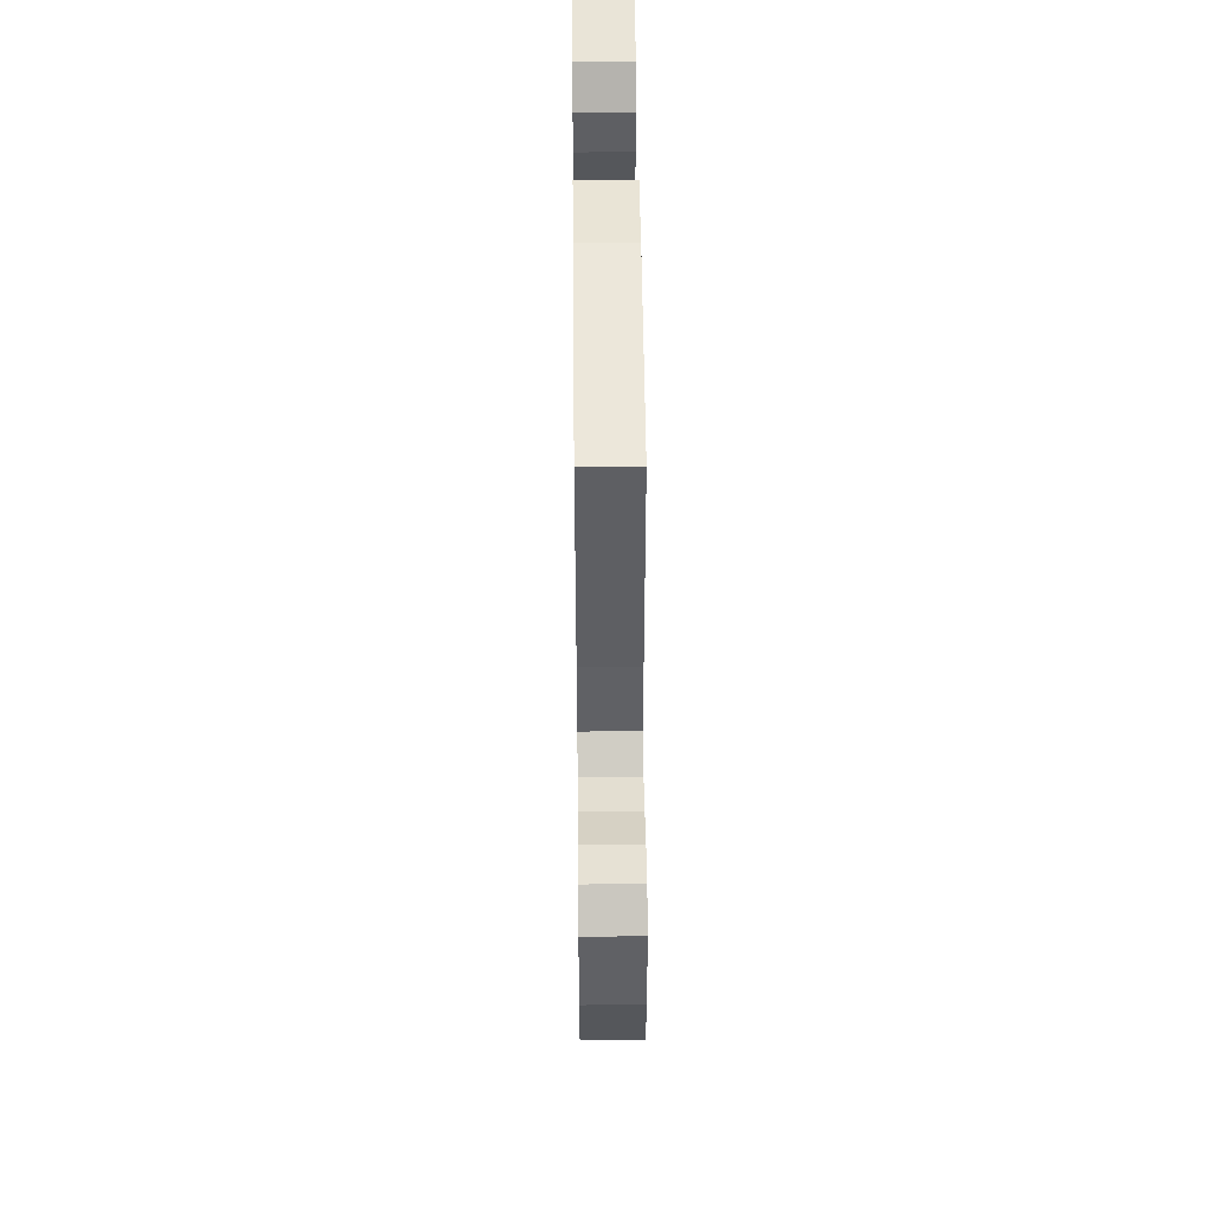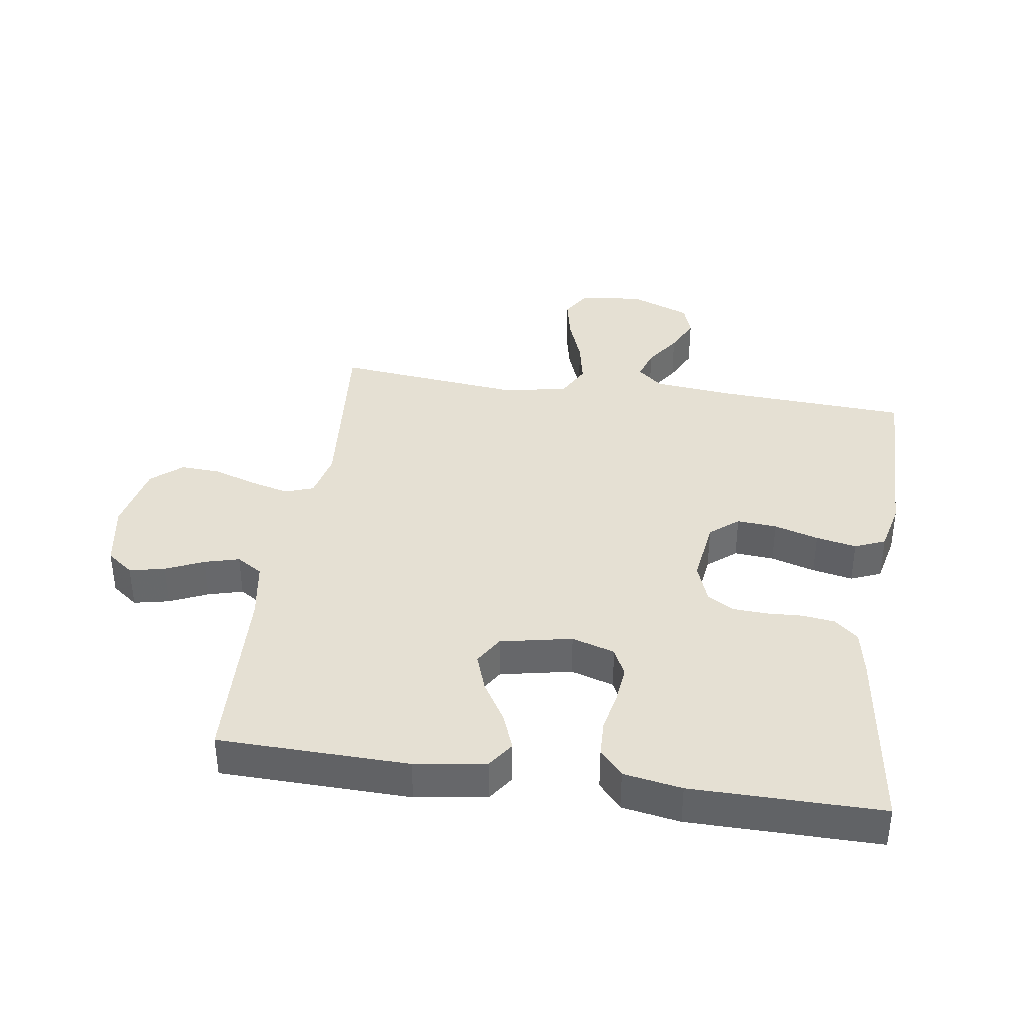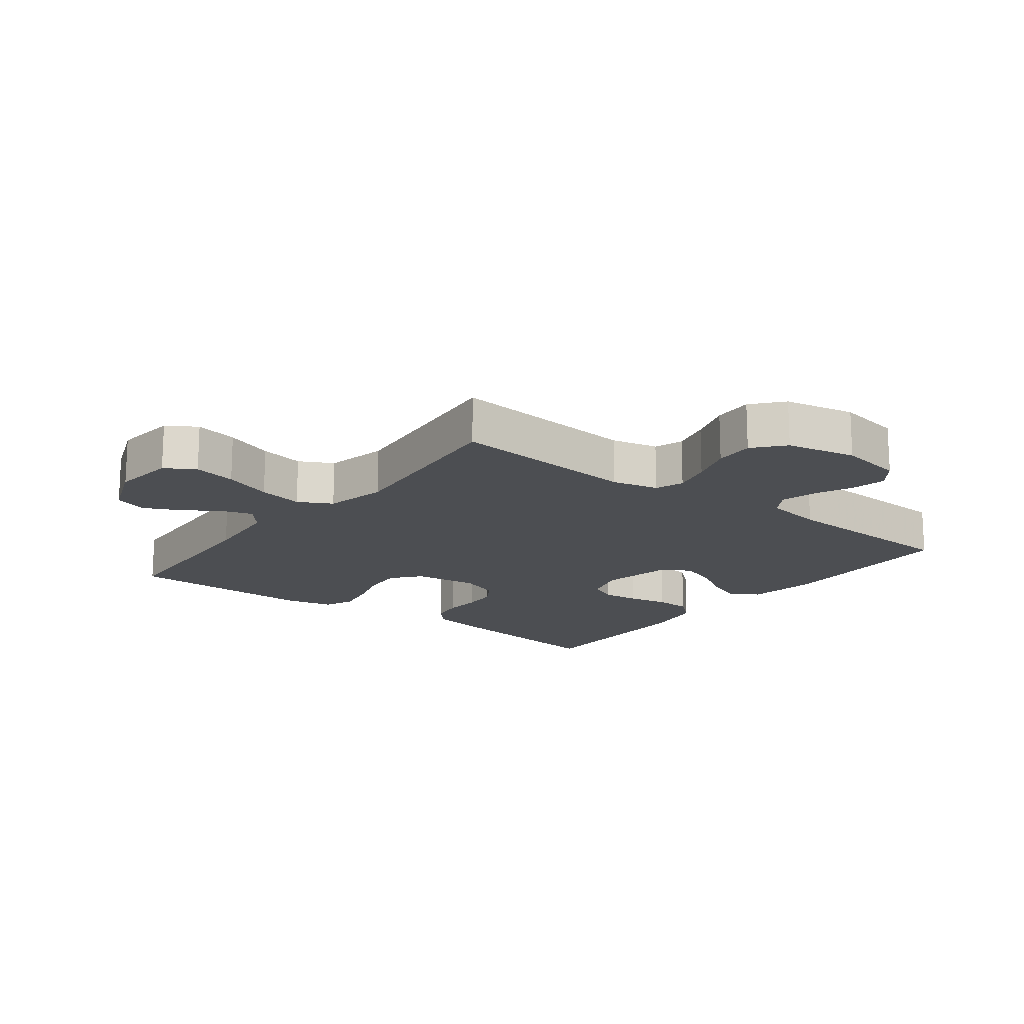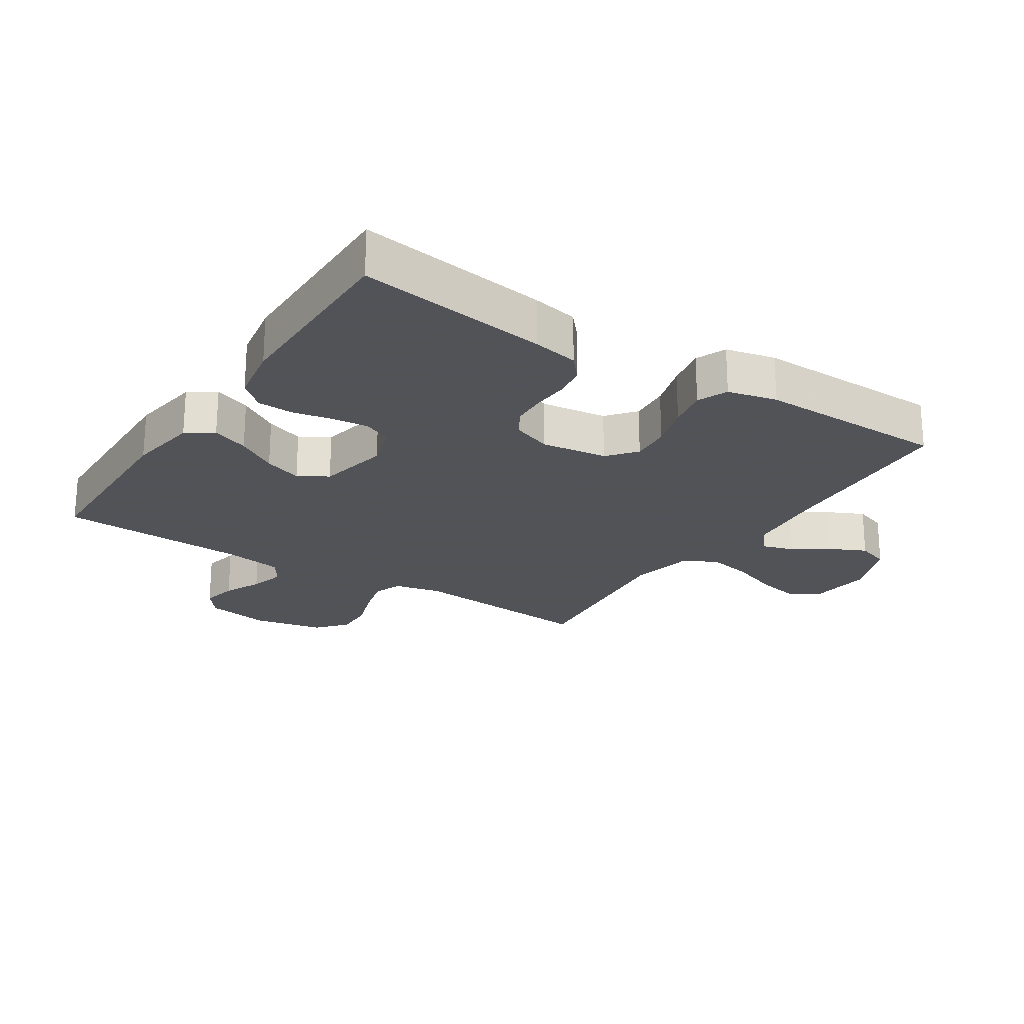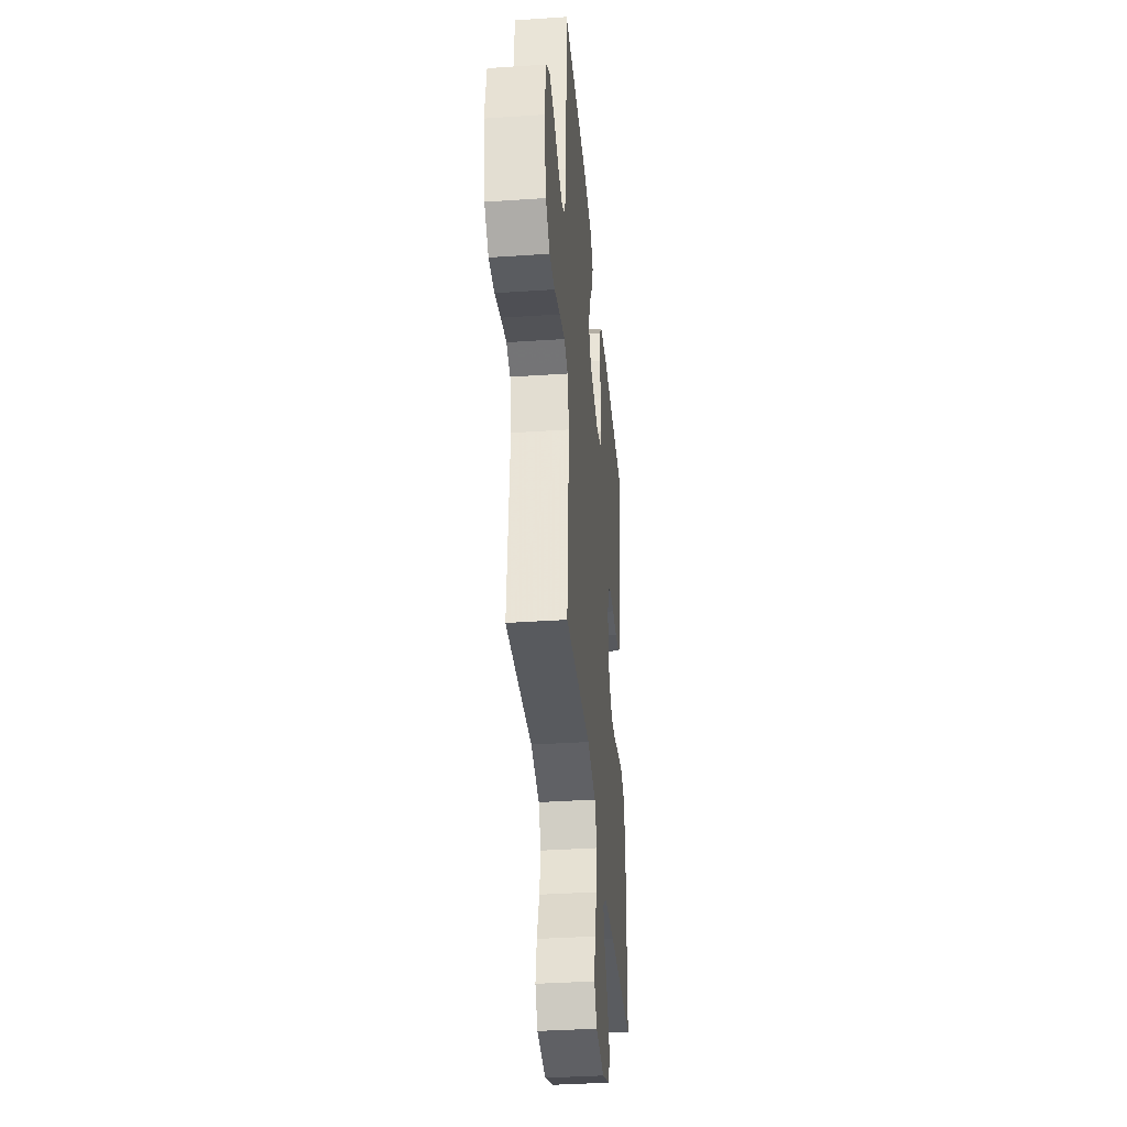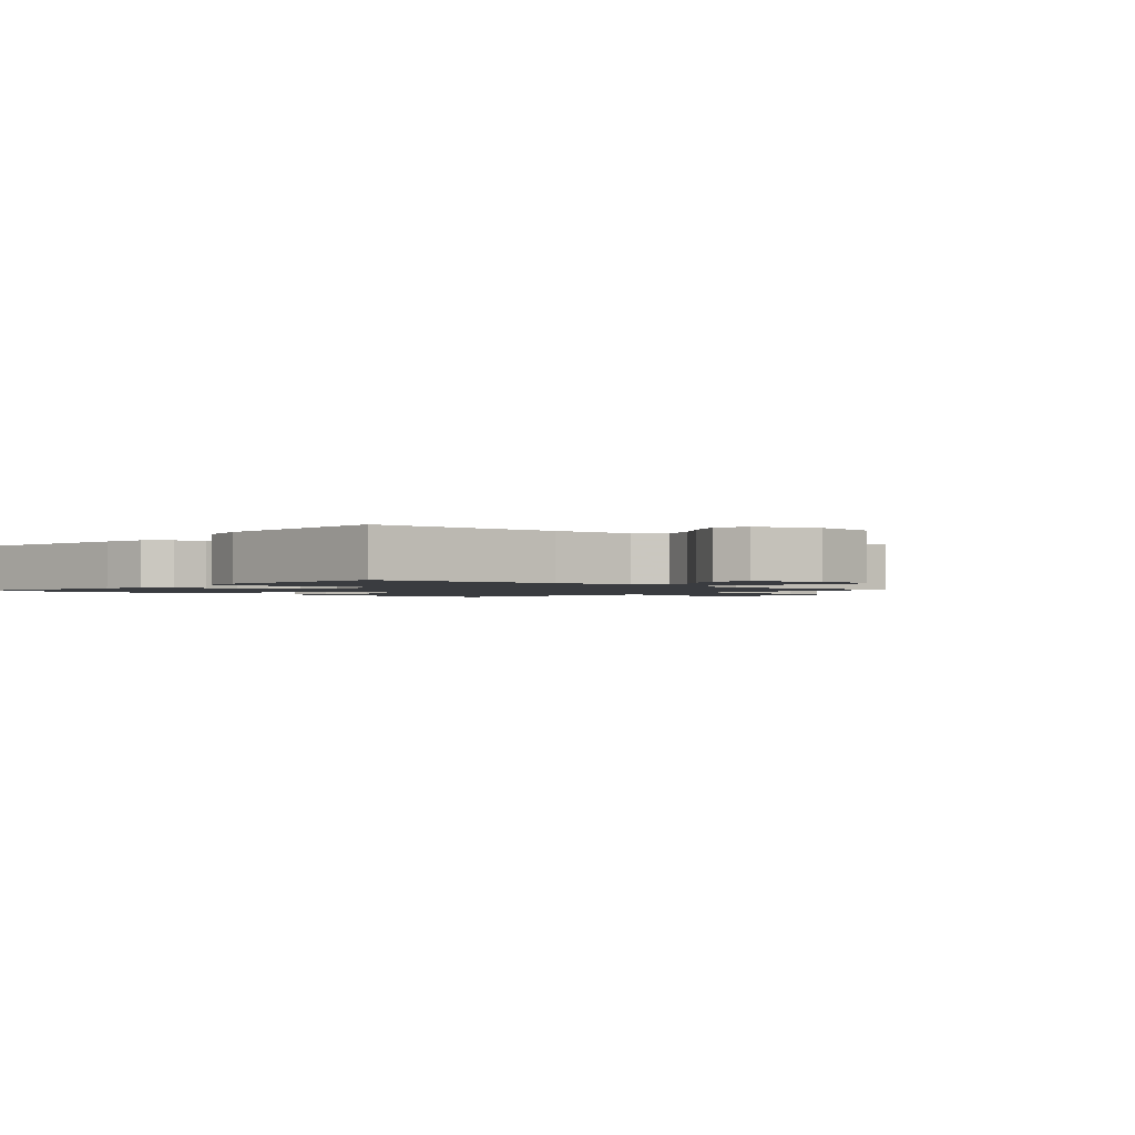
<metadata>
{"format":"obj","ext":"obj","renderer":"f3d","projection":"perspective","resolution":1024,"background":"white","views":[{"elev":51.3,"azim":-90.6,"up":"+Z"},{"elev":38.0,"azim":8.4,"up":"+Y"},{"elev":-16.5,"azim":-127.6,"up":"+Y"},{"elev":-22.5,"azim":56.9,"up":"+Y"},{"elev":-37.0,"azim":-85.0,"up":"+Z"},{"elev":-1.6,"azim":138.0,"up":"+Y"}]}
</metadata>
<code>
v -0.5 0.07 -0.5
v -0.474 0.07 -0.2
v -0.491 0.07 -0.126
v -0.536 0.07 -0.11
v -0.598 0.07 -0.126
v -0.666 0.07 -0.149
v -0.729 0.07 -0.152
v -0.777 0.07 -0.111
v -0.8 0.07 0
v -0.782 0.07 0.103
v -0.74 0.07 0.135
v -0.684 0.07 0.123
v -0.624 0.07 0.096
v -0.569 0.07 0.081
v -0.528 0.07 0.107
v -0.513 0.07 0.2
v -0.5 0.07 0.5
v -0.2 0.07 0.507
v -0.088 0.07 0.49
v -0.059 0.07 0.448
v -0.081 0.07 0.39
v -0.12 0.07 0.326
v -0.141 0.07 0.266
v -0.113 0.07 0.22
v 0 0.07 0.197
v 0.068 0.07 0.218
v 0.089 0.07 0.263
v 0.083 0.07 0.321
v 0.07 0.07 0.384
v 0.072 0.07 0.441
v 0.108 0.07 0.482
v 0.2 0.07 0.498
v 0.5 0.07 0.5
v 0.459 0.07 0.2
v 0.445 0.07 0.127
v 0.408 0.07 0.095
v 0.357 0.07 0.088
v 0.3 0.07 0.091
v 0.246 0.07 0.088
v 0.204 0.07 0.063
v 0.181 0.07 0
v 0.195 0.07 -0.104
v 0.24 0.07 -0.141
v 0.303 0.07 -0.136
v 0.373 0.07 -0.115
v 0.437 0.07 -0.102
v 0.485 0.07 -0.122
v 0.503 0.07 -0.2
v 0.5 0.07 -0.5
v 0.2 0.07 -0.517
v 0.072 0.07 -0.53
v 0.032 0.07 -0.564
v 0.048 0.07 -0.614
v 0.086 0.07 -0.67
v 0.113 0.07 -0.727
v 0.096 0.07 -0.778
v 0 0.07 -0.816
v -0.1 0.07 -0.805
v -0.129 0.07 -0.758
v -0.115 0.07 -0.69
v -0.087 0.07 -0.613
v -0.073 0.07 -0.542
v -0.101 0.07 -0.489
v -0.2 0.07 -0.468
v -0.5 0 -0.5
v -0.474 0 -0.2
v -0.491 0 -0.126
v -0.536 0 -0.11
v -0.598 0 -0.126
v -0.666 0 -0.149
v -0.729 0 -0.152
v -0.777 0 -0.111
v -0.8 0 0
v -0.782 0 0.103
v -0.74 0 0.135
v -0.684 0 0.123
v -0.624 0 0.096
v -0.569 0 0.081
v -0.528 0 0.107
v -0.513 0 0.2
v -0.5 0 0.5
v -0.2 0 0.507
v -0.088 0 0.49
v -0.059 0 0.448
v -0.081 0 0.39
v -0.12 0 0.326
v -0.141 0 0.266
v -0.113 0 0.22
v 0 0 0.197
v 0.068 0 0.218
v 0.089 0 0.263
v 0.083 0 0.321
v 0.07 0 0.384
v 0.072 0 0.441
v 0.108 0 0.482
v 0.2 0 0.498
v 0.5 0 0.5
v 0.459 0 0.2
v 0.445 0 0.127
v 0.408 0 0.095
v 0.357 0 0.088
v 0.3 0 0.091
v 0.246 0 0.088
v 0.204 0 0.063
v 0.181 0 0
v 0.195 0 -0.104
v 0.24 0 -0.141
v 0.303 0 -0.136
v 0.373 0 -0.115
v 0.437 0 -0.102
v 0.485 0 -0.122
v 0.503 0 -0.2
v 0.5 0 -0.5
v 0.2 0 -0.517
v 0.072 0 -0.53
v 0.032 0 -0.564
v 0.048 0 -0.614
v 0.086 0 -0.67
v 0.113 0 -0.727
v 0.096 0 -0.778
v 0 0 -0.816
v -0.1 0 -0.805
v -0.129 0 -0.758
v -0.115 0 -0.69
v -0.087 0 -0.613
v -0.073 0 -0.542
v -0.101 0 -0.489
v -0.2 0 -0.468
f 59 60 61
f 58 59 61
f 57 58 61
f 56 57 61
f 55 56 61
f 54 55 61
f 53 54 61
f 52 53 61 62
f 51 52 62 63
f 48 49 50
f 47 48 50
f 46 47 50
f 45 46 50
f 44 45 50
f 50 51 63
f 44 50 63
f 43 44 63
f 36 37 38
f 35 36 38
f 34 35 38
f 33 34 38
f 32 33 38
f 31 32 38
f 30 31 38
f 29 30 38
f 28 29 38
f 27 28 38 39
f 26 27 39 40
f 20 21 22
f 19 20 22
f 18 19 22
f 17 18 22
f 16 17 22
f 15 16 22 23
f 14 15 23 24
f 11 12 13
f 10 11 13
f 9 10 13
f 8 9 13
f 7 8 13
f 6 7 13
f 5 6 13
f 4 5 13 14
f 14 24 25
f 4 14 25
f 3 4 25
f 64 1 2
f 64 2 3
f 63 64 3
f 43 63 3
f 42 43 3
f 3 25 26
f 42 3 26
f 41 42 26
f 26 40 41
f 125 124 123
f 125 123 122
f 125 122 121
f 125 121 120
f 125 120 119
f 125 119 118
f 125 118 117
f 126 125 117 116
f 127 126 116 115
f 114 113 112
f 114 112 111
f 114 111 110
f 114 110 109
f 114 109 108
f 127 115 114
f 127 114 108
f 127 108 107
f 102 101 100
f 102 100 99
f 102 99 98
f 102 98 97
f 102 97 96
f 102 96 95
f 102 95 94
f 102 94 93
f 102 93 92
f 103 102 92 91
f 104 103 91 90
f 86 85 84
f 86 84 83
f 86 83 82
f 86 82 81
f 86 81 80
f 87 86 80 79
f 88 87 79 78
f 77 76 75
f 77 75 74
f 77 74 73
f 77 73 72
f 77 72 71
f 77 71 70
f 77 70 69
f 78 77 69 68
f 89 88 78
f 89 78 68
f 89 68 67
f 66 65 128
f 67 66 128
f 67 128 127
f 67 127 107
f 67 107 106
f 90 89 67
f 90 67 106
f 90 106 105
f 105 104 90
f 1 65 66 2
f 2 66 67 3
f 3 67 68 4
f 4 68 69 5
f 5 69 70 6
f 6 70 71 7
f 7 71 72 8
f 8 72 73 9
f 9 73 74 10
f 10 74 75 11
f 11 75 76 12
f 12 76 77 13
f 13 77 78 14
f 14 78 79 15
f 15 79 80 16
f 16 80 81 17
f 17 81 82 18
f 18 82 83 19
f 19 83 84 20
f 20 84 85 21
f 21 85 86 22
f 22 86 87 23
f 23 87 88 24
f 24 88 89 25
f 25 89 90 26
f 26 90 91 27
f 27 91 92 28
f 28 92 93 29
f 29 93 94 30
f 30 94 95 31
f 31 95 96 32
f 32 96 97 33
f 33 97 98 34
f 34 98 99 35
f 35 99 100 36
f 36 100 101 37
f 37 101 102 38
f 38 102 103 39
f 39 103 104 40
f 40 104 105 41
f 41 105 106 42
f 42 106 107 43
f 43 107 108 44
f 44 108 109 45
f 45 109 110 46
f 46 110 111 47
f 47 111 112 48
f 48 112 113 49
f 49 113 114 50
f 50 114 115 51
f 51 115 116 52
f 52 116 117 53
f 53 117 118 54
f 54 118 119 55
f 55 119 120 56
f 56 120 121 57
f 57 121 122 58
f 58 122 123 59
f 59 123 124 60
f 60 124 125 61
f 61 125 126 62
f 62 126 127 63
f 63 127 128 64
f 64 128 65 1

</code>
